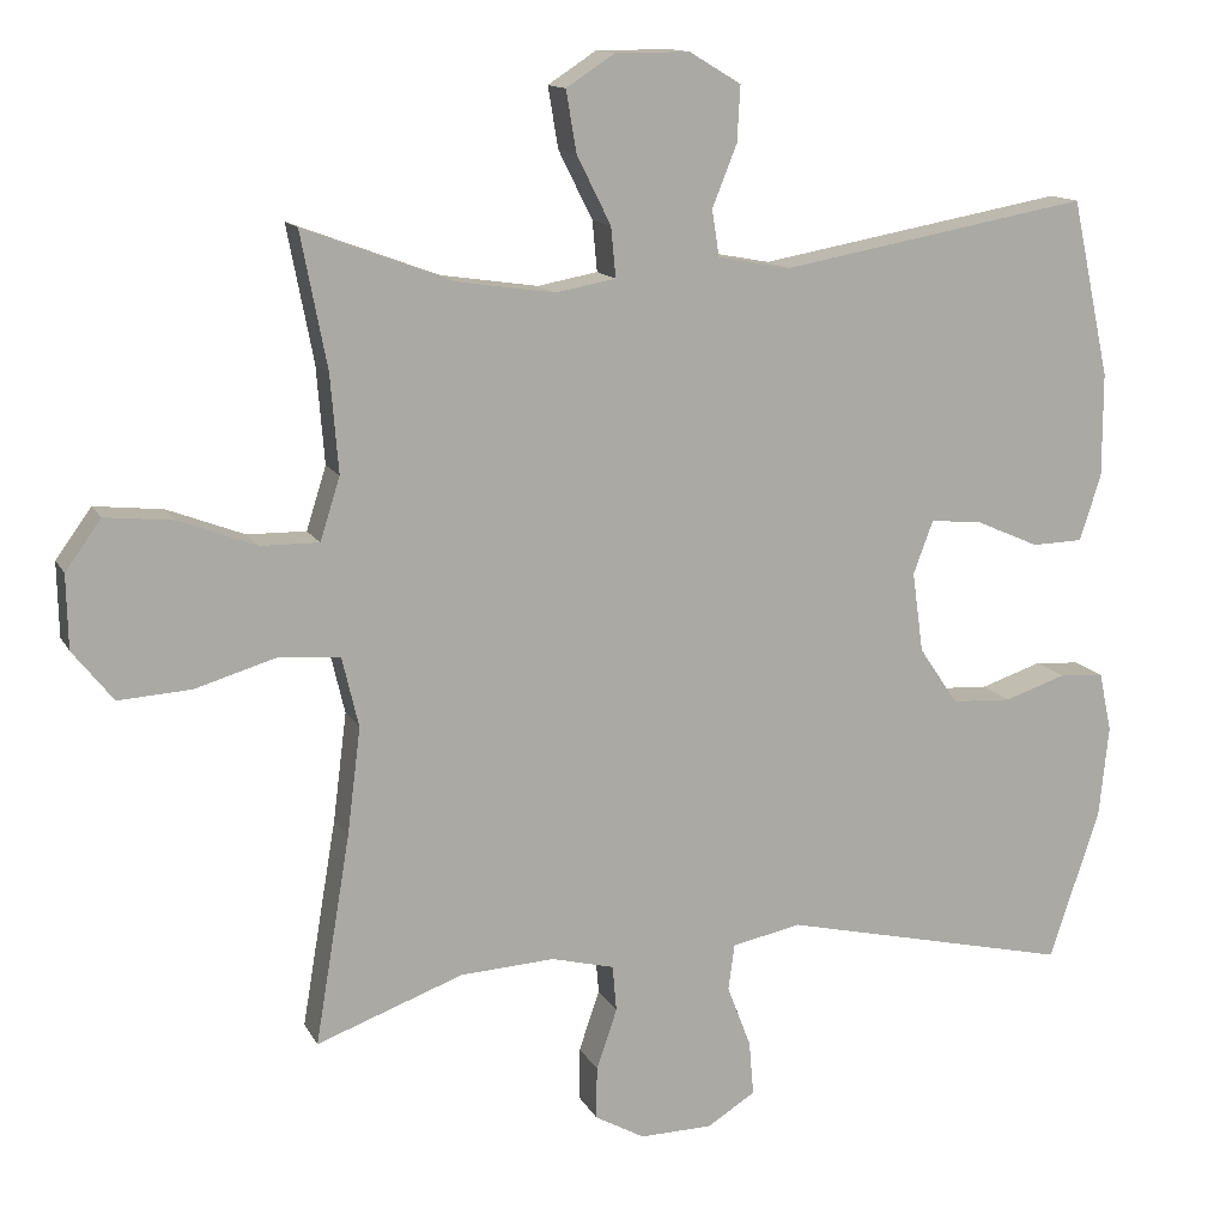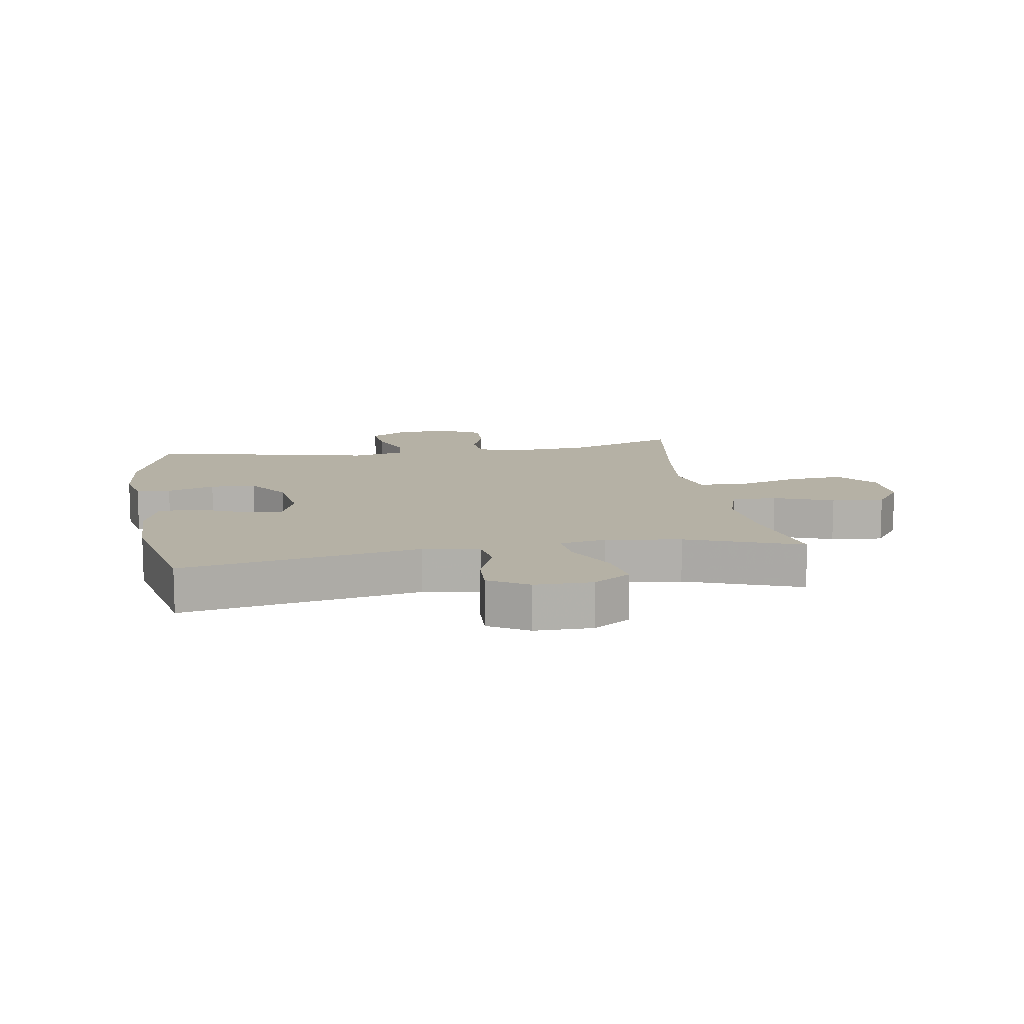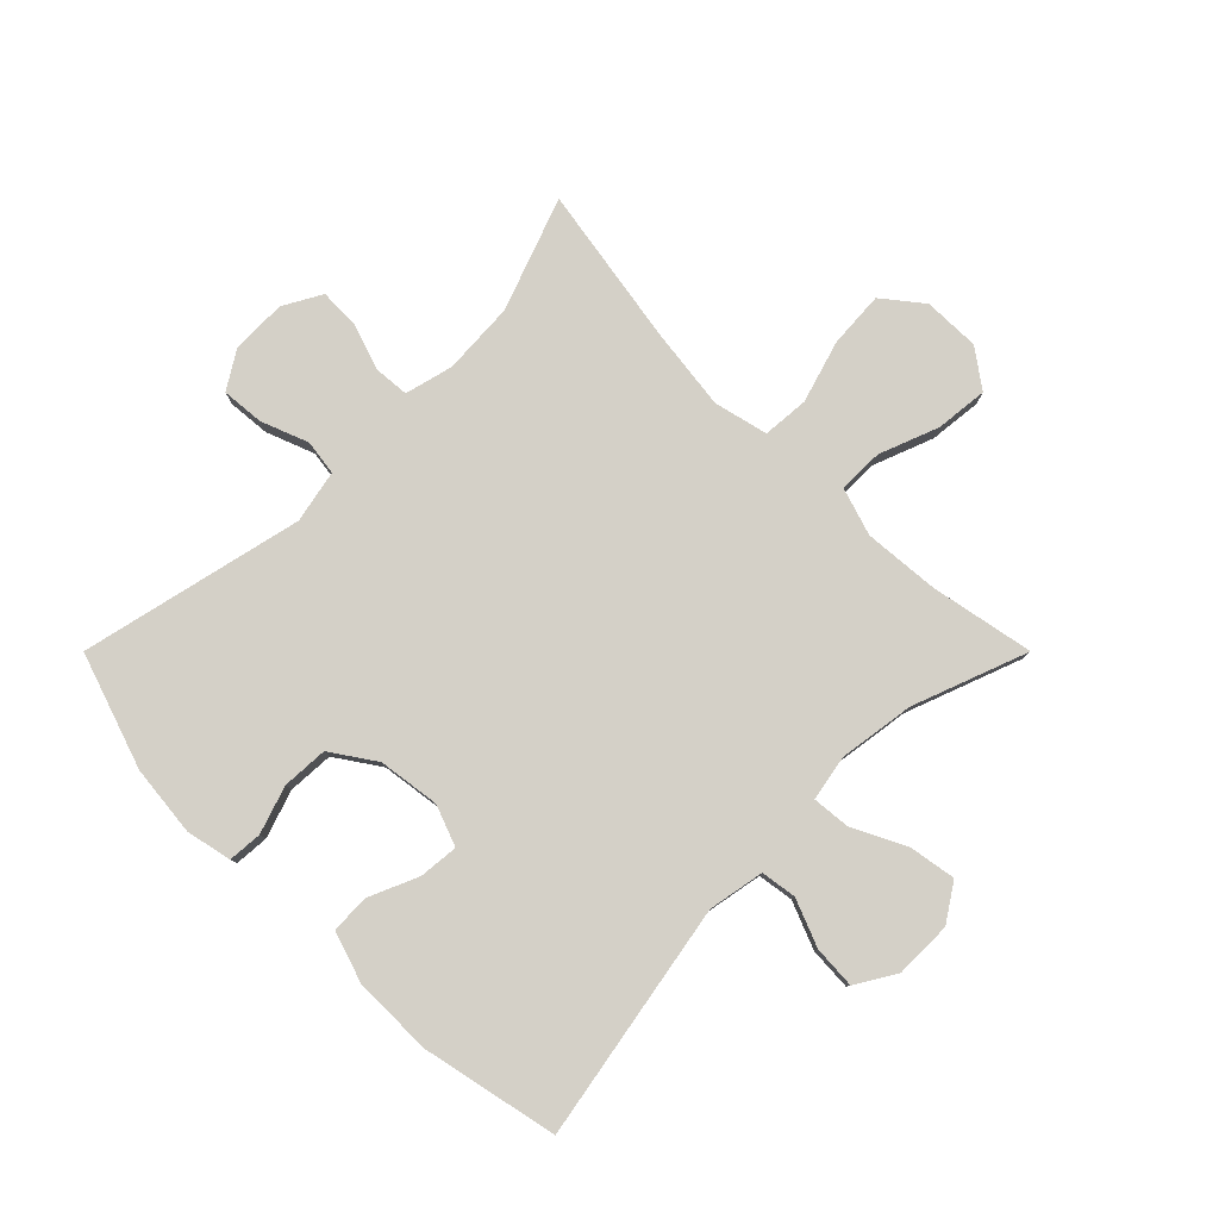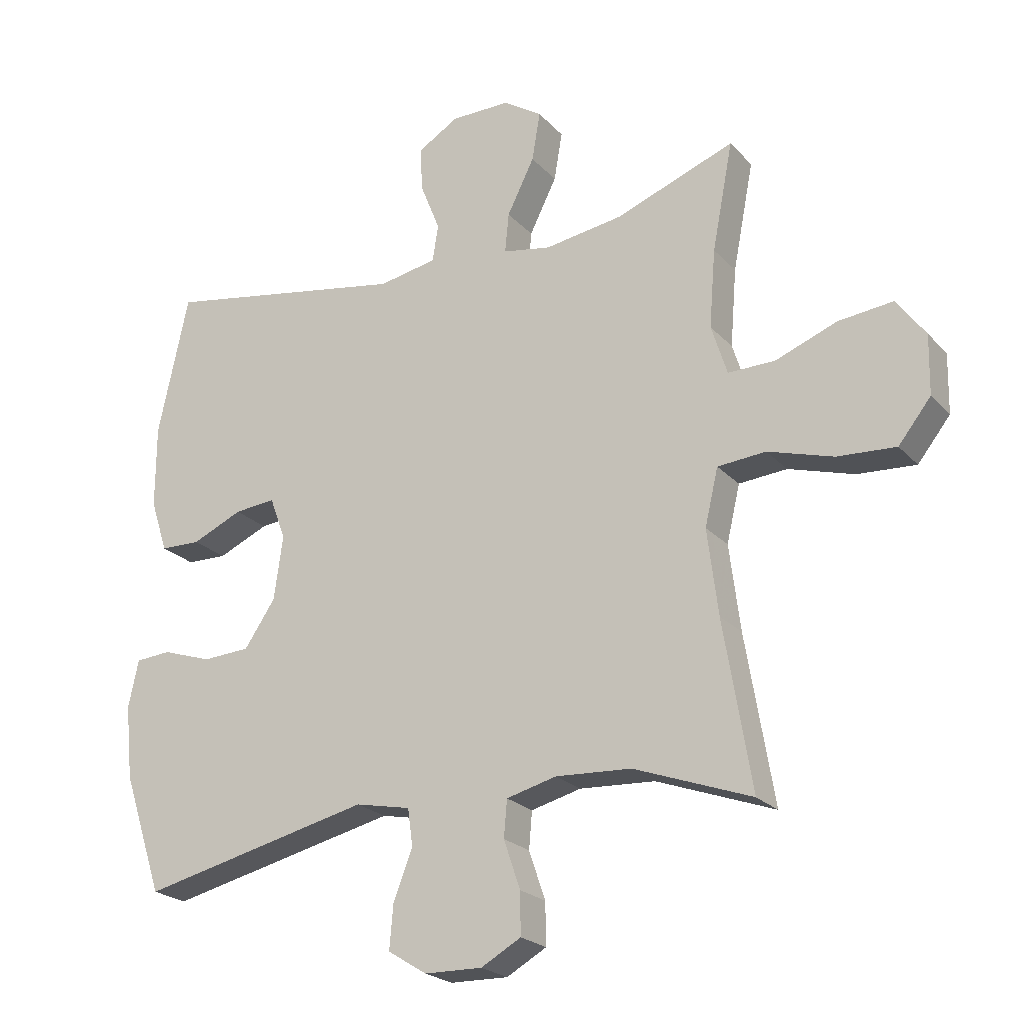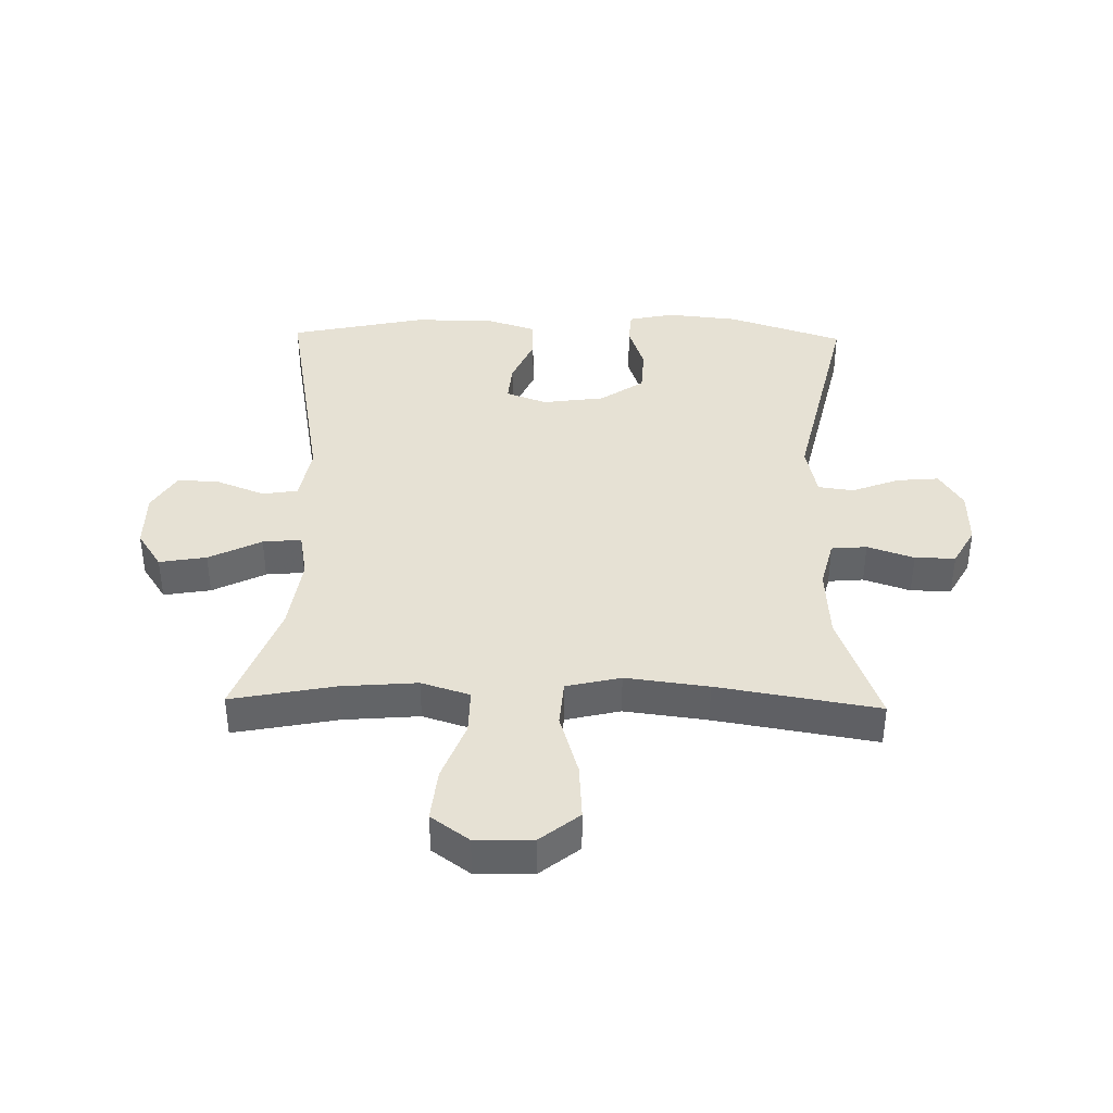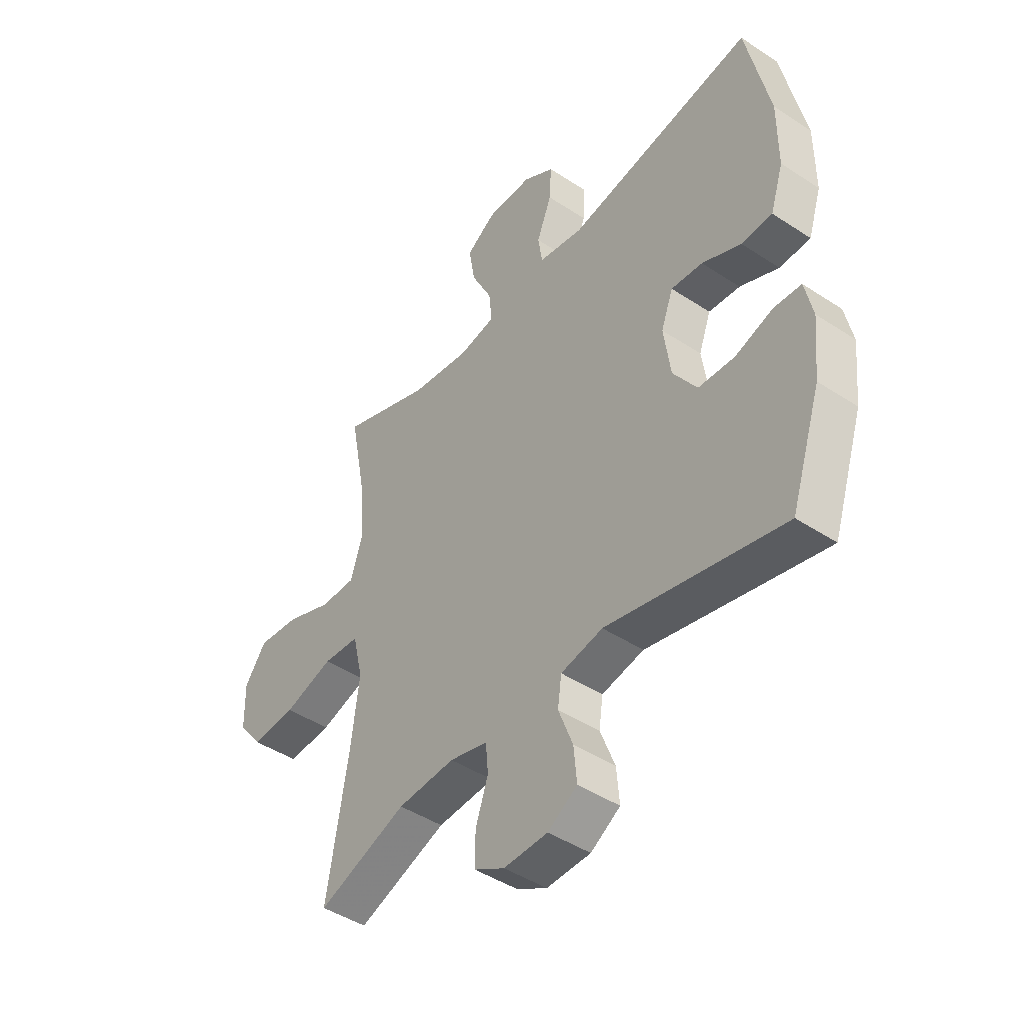
<metadata>
{"format":"obj","ext":"obj","renderer":"f3d","projection":"perspective","resolution":1024,"background":"white","views":[{"elev":13.2,"azim":161.1,"up":"+Z"},{"elev":11.8,"azim":-9.5,"up":"+Y"},{"elev":80.0,"azim":-45.0,"up":"+Y"},{"elev":-22.7,"azim":30.5,"up":"+Z"},{"elev":39.2,"azim":91.2,"up":"+Y"},{"elev":-44.7,"azim":-127.5,"up":"+Z"}]}
</metadata>
<code>
v -0.5 0.07 -0.5
v -0.563 0.07 -0.311
v -0.575 0.07 -0.195
v -0.559 0.07 -0.12
v -0.503 0.07 -0.116
v -0.425 0.07 -0.142
v -0.35 0.07 -0.138
v -0.301 0.07 -0.066
v -0.287 0.07 0.035
v -0.312 0.07 0.102
v -0.377 0.07 0.096
v -0.457 0.07 0.061
v -0.521 0.07 0.063
v -0.548 0.07 0.146
v -0.548 0.07 0.277
v -0.5 0.07 0.5
v -0.111 0.07 0.43
v -0.019 0.07 0.447
v -0.01 0.07 0.505
v -0.041 0.07 0.583
v -0.045 0.07 0.653
v 0.02 0.07 0.692
v 0.114 0.07 0.692
v 0.175 0.07 0.652
v 0.162 0.07 0.575
v 0.119 0.07 0.489
v 0.113 0.07 0.426
v 0.189 0.07 0.412
v 0.312 0.07 0.43
v 0.5 0.07 0.5
v 0.467 0.07 0.33
v 0.457 0.07 0.207
v 0.482 0.07 0.128
v 0.556 0.07 0.129
v 0.653 0.07 0.166
v 0.739 0.07 0.175
v 0.784 0.07 0.113
v 0.782 0.07 0.02
v 0.731 0.07 -0.044
v 0.639 0.07 -0.038
v 0.536 0.07 -0.007
v 0.46 0.07 -0.013
v 0.439 0.07 -0.102
v 0.456 0.07 -0.237
v 0.5 0.07 -0.5
v 0.315 0.07 -0.432
v 0.196 0.07 -0.425
v 0.117 0.07 -0.445
v 0.112 0.07 -0.503
v 0.138 0.07 -0.579
v 0.139 0.07 -0.645
v 0.076 0.07 -0.68
v -0.015 0.07 -0.678
v -0.076 0.07 -0.64
v -0.07 0.07 -0.571
v -0.04 0.07 -0.493
v -0.048 0.07 -0.435
v -0.135 0.07 -0.417
v -0.5 0 -0.5
v -0.563 0 -0.311
v -0.575 0 -0.195
v -0.559 0 -0.12
v -0.503 0 -0.116
v -0.425 0 -0.142
v -0.35 0 -0.138
v -0.301 0 -0.066
v -0.287 0 0.035
v -0.312 0 0.102
v -0.377 0 0.096
v -0.457 0 0.061
v -0.521 0 0.063
v -0.548 0 0.146
v -0.548 0 0.277
v -0.5 0 0.5
v -0.111 0 0.43
v -0.019 0 0.447
v -0.01 0 0.505
v -0.041 0 0.583
v -0.045 0 0.653
v 0.02 0 0.692
v 0.114 0 0.692
v 0.175 0 0.652
v 0.162 0 0.575
v 0.119 0 0.489
v 0.113 0 0.426
v 0.189 0 0.412
v 0.312 0 0.43
v 0.5 0 0.5
v 0.467 0 0.33
v 0.457 0 0.207
v 0.482 0 0.128
v 0.556 0 0.129
v 0.653 0 0.166
v 0.739 0 0.175
v 0.784 0 0.113
v 0.782 0 0.02
v 0.731 0 -0.044
v 0.639 0 -0.038
v 0.536 0 -0.007
v 0.46 0 -0.013
v 0.439 0 -0.102
v 0.456 0 -0.237
v 0.5 0 -0.5
v 0.315 0 -0.432
v 0.196 0 -0.425
v 0.117 0 -0.445
v 0.112 0 -0.503
v 0.138 0 -0.579
v 0.139 0 -0.645
v 0.076 0 -0.68
v -0.015 0 -0.678
v -0.076 0 -0.64
v -0.07 0 -0.571
v -0.04 0 -0.493
v -0.048 0 -0.435
v -0.135 0 -0.417
f 53 54 55 56
f 51 52 53 56
f 49 50 51 56
f 48 49 56 57
f 47 48 57 58
f 44 45 46
f 43 44 46 47
f 42 43 47 58
f 38 39 40 41
f 38 41 42
f 37 38 42
f 34 35 36 37
f 33 34 37 42
f 32 33 42 58
f 29 30 31
f 28 29 31 32
f 27 28 32 58
f 23 24 25 26
f 19 20 21 22
f 18 19 22 23
f 14 15 16 17
f 14 17 18
f 11 12 13 14
f 10 11 14 18
f 9 10 18
f 8 9 18
f 3 4 5 6
f 3 6 7
f 2 3 7
f 1 2 7
f 58 1 7 8
f 18 23 26 27
f 8 18 27 58
f 114 113 112 111
f 114 111 110 109
f 114 109 108 107
f 115 114 107 106
f 116 115 106 105
f 104 103 102
f 105 104 102 101
f 116 105 101 100
f 99 98 97 96
f 100 99 96
f 100 96 95
f 95 94 93 92
f 100 95 92 91
f 116 100 91 90
f 89 88 87
f 90 89 87 86
f 116 90 86 85
f 84 83 82 81
f 80 79 78 77
f 81 80 77 76
f 75 74 73 72
f 76 75 72
f 72 71 70 69
f 76 72 69 68
f 76 68 67
f 76 67 66
f 64 63 62 61
f 65 64 61
f 65 61 60
f 65 60 59
f 66 65 59 116
f 85 84 81 76
f 116 85 76 66
f 1 59 60 2
f 2 60 61 3
f 3 61 62 4
f 4 62 63 5
f 5 63 64 6
f 6 64 65 7
f 7 65 66 8
f 8 66 67 9
f 9 67 68 10
f 10 68 69 11
f 11 69 70 12
f 12 70 71 13
f 13 71 72 14
f 14 72 73 15
f 15 73 74 16
f 16 74 75 17
f 17 75 76 18
f 18 76 77 19
f 19 77 78 20
f 20 78 79 21
f 21 79 80 22
f 22 80 81 23
f 23 81 82 24
f 24 82 83 25
f 25 83 84 26
f 26 84 85 27
f 27 85 86 28
f 28 86 87 29
f 29 87 88 30
f 30 88 89 31
f 31 89 90 32
f 32 90 91 33
f 33 91 92 34
f 34 92 93 35
f 35 93 94 36
f 36 94 95 37
f 37 95 96 38
f 38 96 97 39
f 39 97 98 40
f 40 98 99 41
f 41 99 100 42
f 42 100 101 43
f 43 101 102 44
f 44 102 103 45
f 45 103 104 46
f 46 104 105 47
f 47 105 106 48
f 48 106 107 49
f 49 107 108 50
f 50 108 109 51
f 51 109 110 52
f 52 110 111 53
f 53 111 112 54
f 54 112 113 55
f 55 113 114 56
f 56 114 115 57
f 57 115 116 58
f 58 116 59 1

</code>
